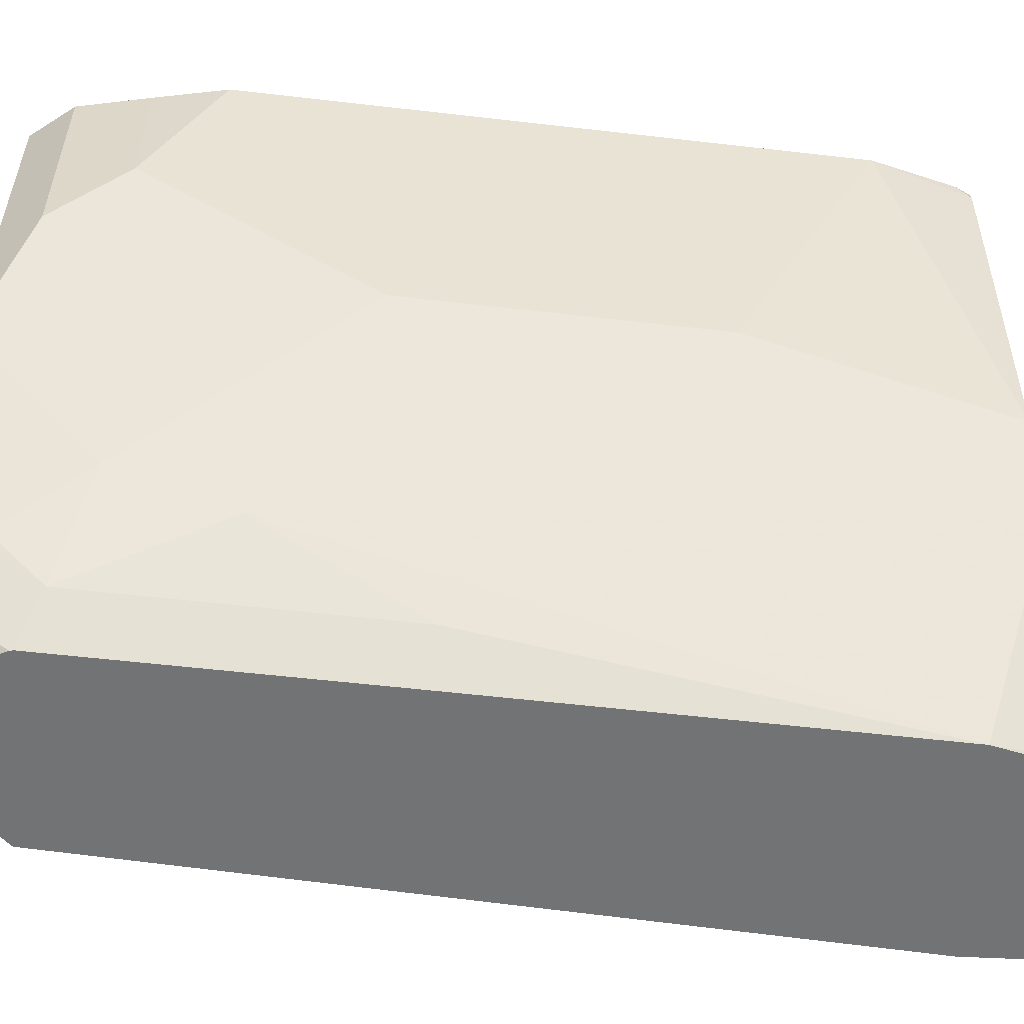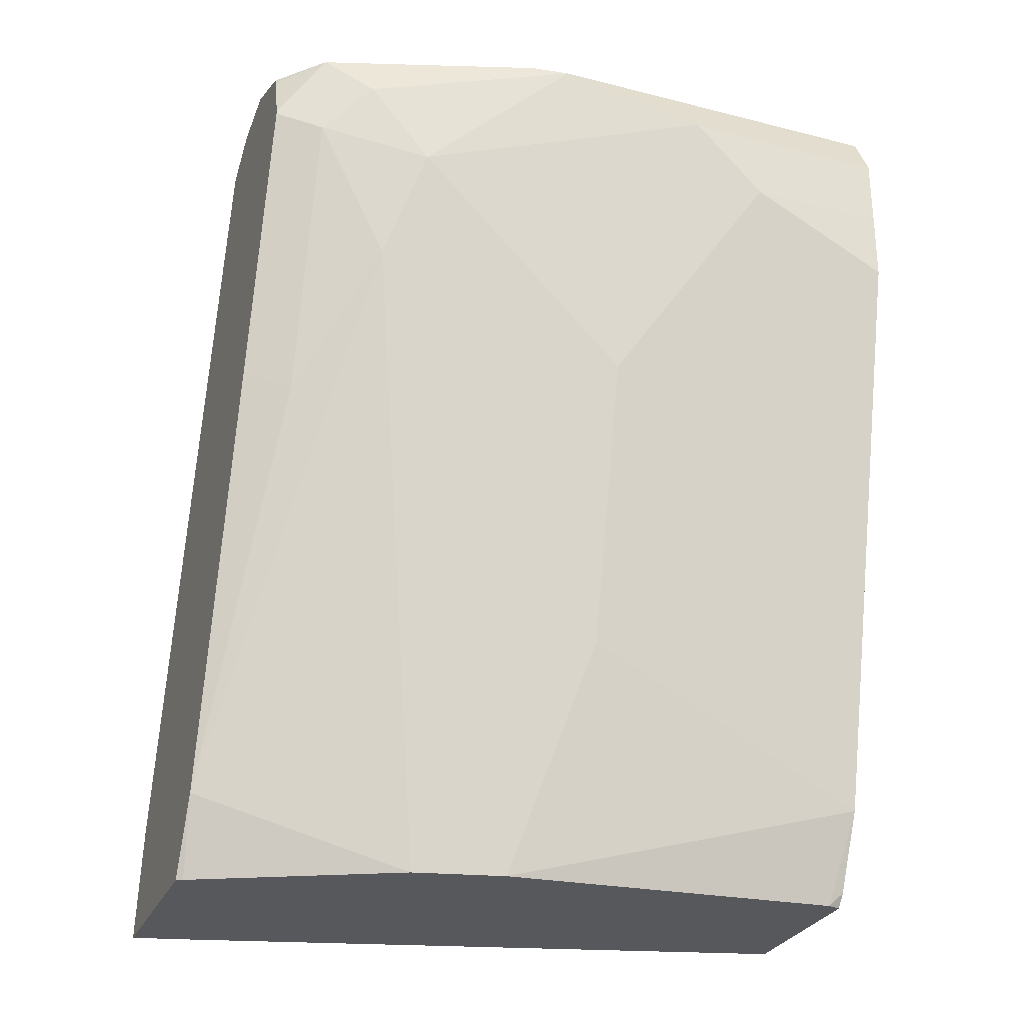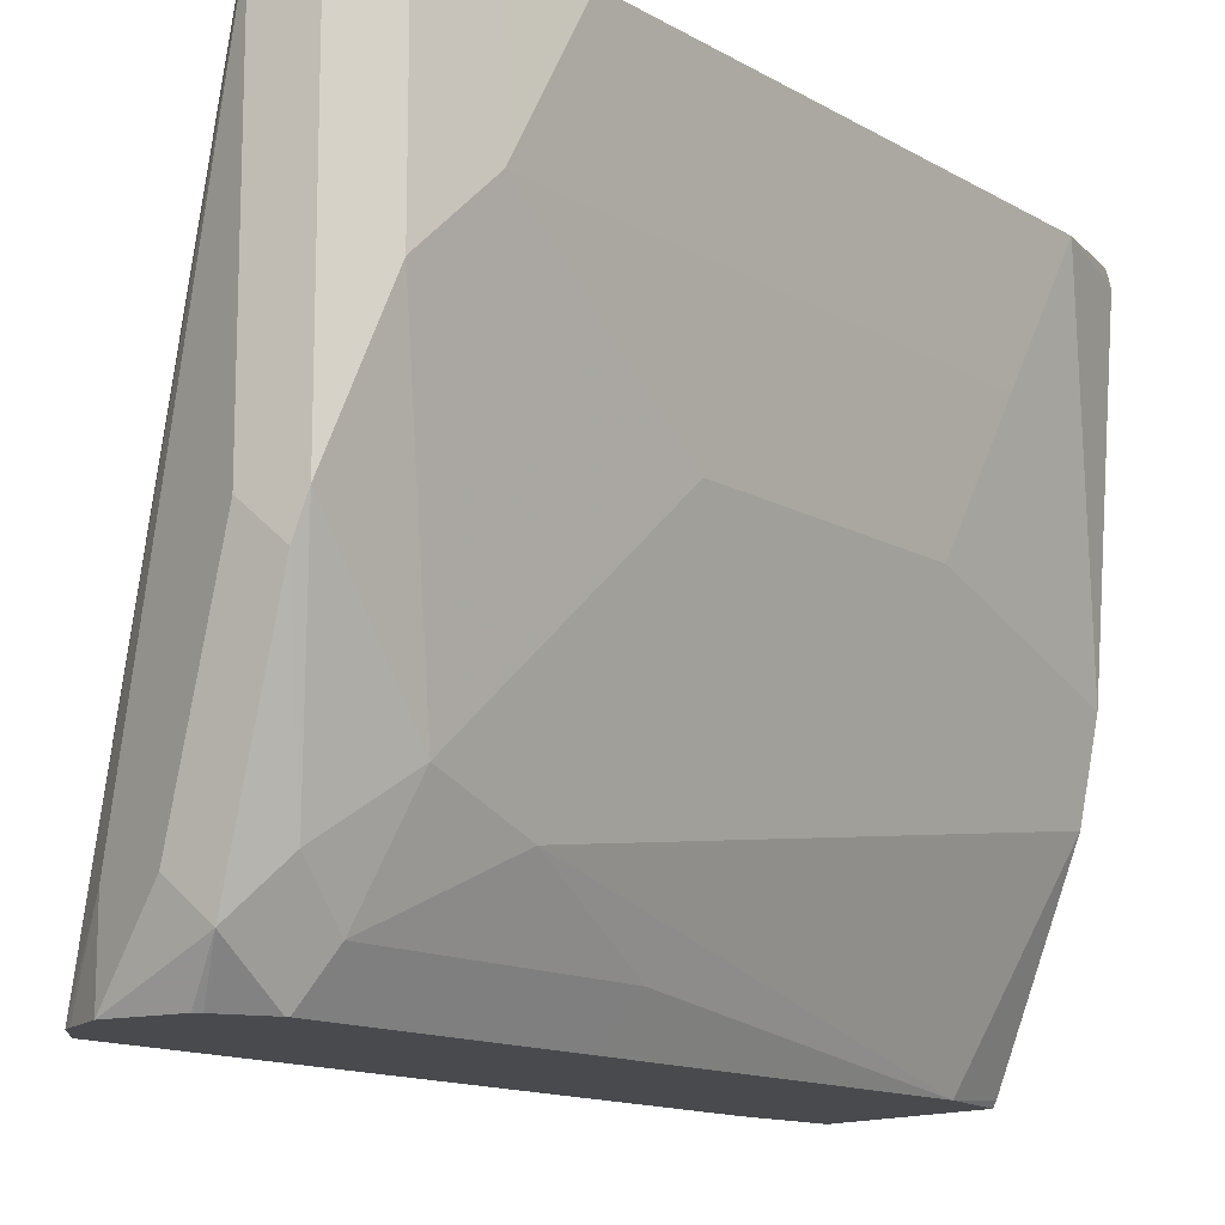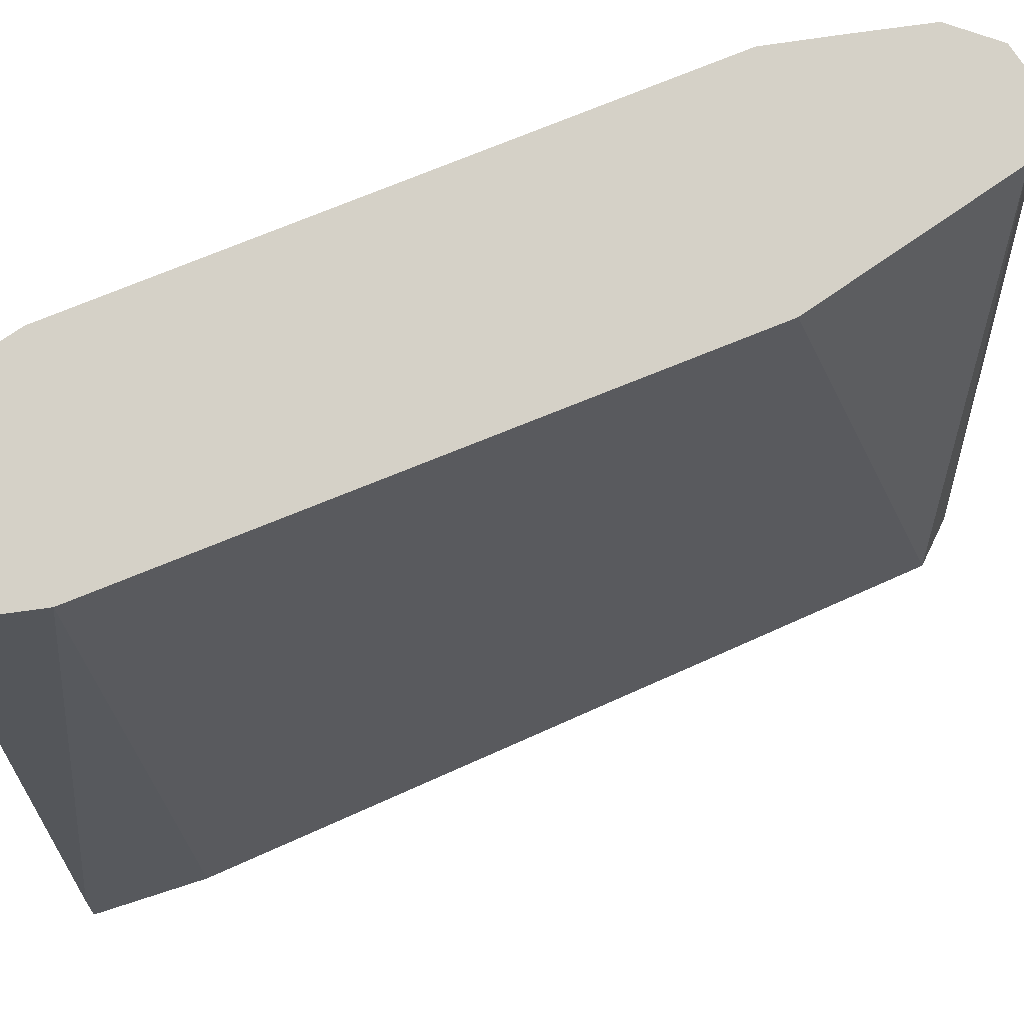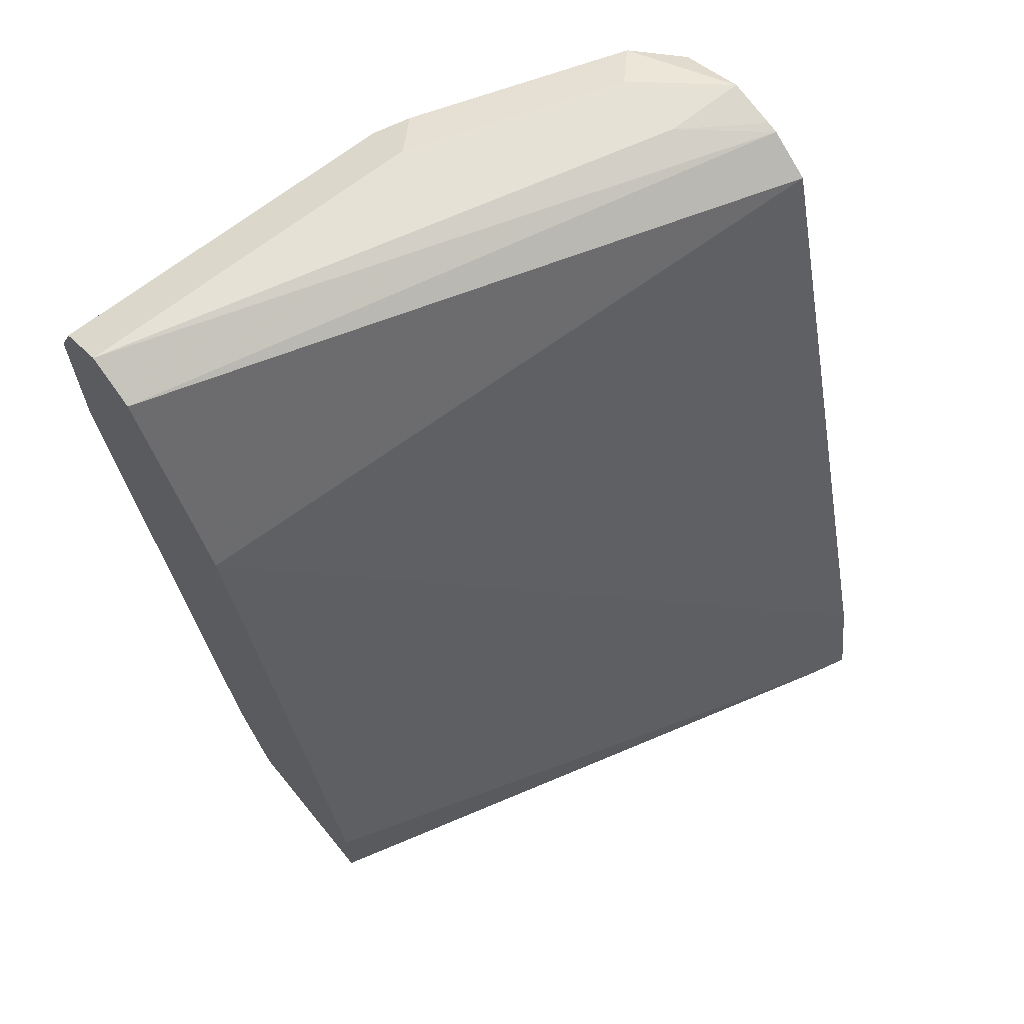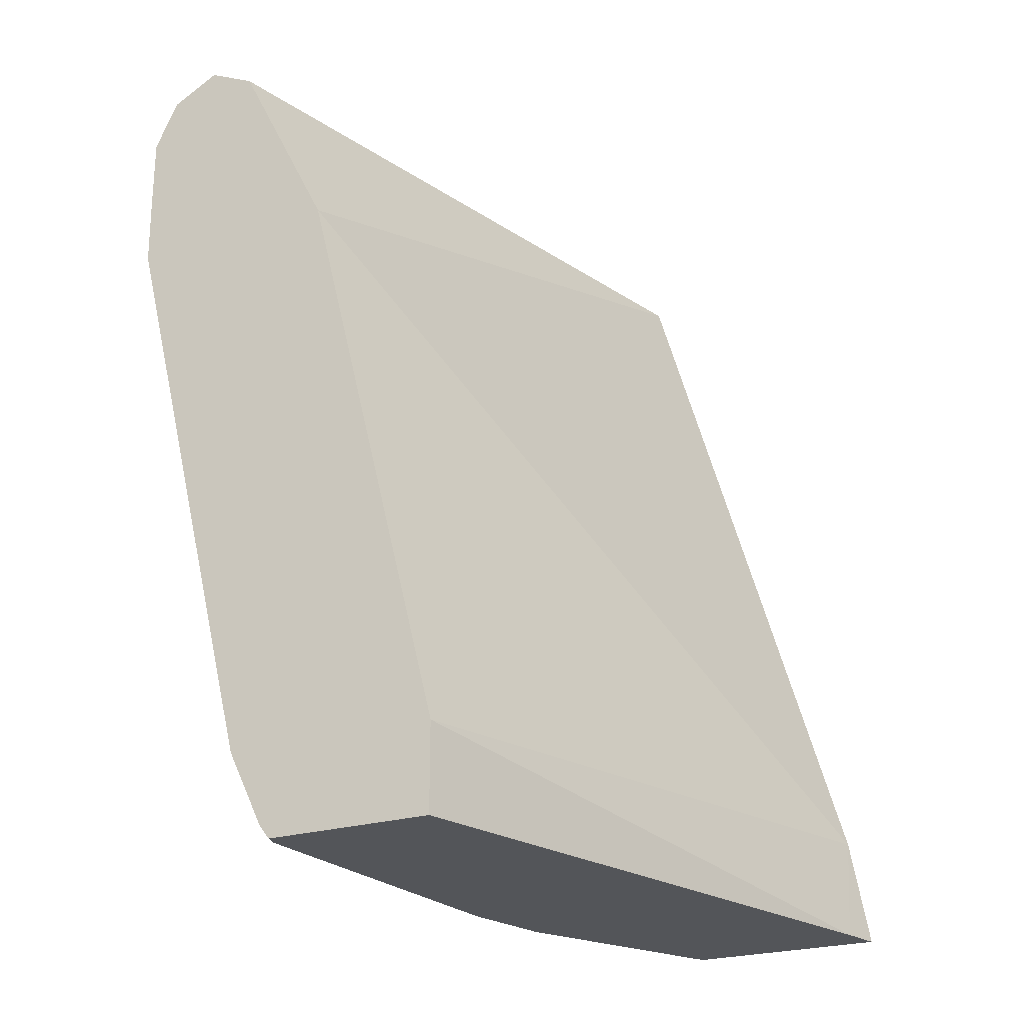
<metadata>
{"format":"obj","ext":"obj","renderer":"f3d","projection":"perspective","resolution":1024,"background":"white","views":[{"elev":-55.9,"azim":-82.9,"up":"+Z"},{"elev":-28.6,"azim":-110.9,"up":"+Y"},{"elev":-13.3,"azim":-127.8,"up":"+Z"},{"elev":79.3,"azim":82.3,"up":"+Z"},{"elev":65.0,"azim":50.8,"up":"+Y"},{"elev":-24.1,"azim":27.3,"up":"+Y"}]}
</metadata>
<code>
v -0.7844 0.5348 -0.001655
v -0.7131 0.5348 -0.2852
v -0.7844 0.5348 -0.1783
v -0.8022 0.5259 -0.1961
v -0.8082 0.5229 -0.001655
v -0.7606 0.5229 -0.001655
v -0.6836 0.5286 -0.3257
v -0.7131 0.5348 -0.3257
v -0.6891 0.53 -0.3257
v -0.7487 0.5348 -0.2852
v -0.7666 0.5259 -0.303
v -0.7784 0.5051 -0.2793
v -0.8082 0.5229 -0.1783
v -0.8087 0.5218 -0.001655
v -0.7504 0.5025 -0.001655
v -0.6622 0.5144 -0.3257
v -0.7471 0.5216 -0.3257
v -0.7487 0.5184 -0.3257
v -0.7553 0.4944 -0.3257
v -0.7553 0.4926 -0.3257
v -0.7666 0.4813 -0.303
v -0.7844 0.4635 -0.2496
v -0.82 0.4991 -0.107
v -0.82 0.4991 -0.001655
v -0.7301 0.4618 -0.001655
v -0.7147 0.4312 -0.001655
v -0.7131 0.4278 -0.001655
v -0.6305 0.4035 -0.3257
v -0.7196 0.35 -0.3257
v -0.7309 0.3387 -0.303
v -0.7666 0.41 -0.2674
v -0.82 0.4635 -0.07134
v -0.7844 0.3565 -0.1426
v -0.82 0.4635 -0.001655
v -0.6418 0.1426 -0.001655
v -0.5592 0.154 -0.3257
v -0.6661 0.1379 -0.3257
v -0.7001 0.0989 -0.222
v -0.7131 0.1426 -0.2139
v -0.7131 0.107 -0.1783
v -0.8197 0.4282 -0.001655
v -0.7844 0.3209 -0.07134
v -0.7487 0.214 -0.1426
v -0.6418 0.0989 -0.001655
v -0.5546 0.0989 -0.305
v -0.5494 0.0989 -0.3257
v -0.6478 0.0989 -0.3257
v -0.6499 0.0989 -0.3225
v -0.6596 0.0989 -0.303
v -0.6953 0.0989 -0.2317
v -0.7115 0.0989 -0.1766
v -0.7484 0.143 -0.001655
v -0.7487 0.1783 -0.07134
v -0.725 0.0989 -0.001655
v -0.7269 0.0989 -0.008126
v -0.7301 0.1053 -0.001655
f 30 37 31
f 31 37 38
f 31 38 39
f 31 39 40
f 33 43 53
f 32 41 34
f 32 33 42
f 32 42 41
f 29 37 30
f 33 40 43
f 31 40 33
f 27 36 28
f 22 32 23
f 23 34 24
f 23 32 34
f 22 33 32
f 22 31 33
f 21 31 22
f 21 30 31
f 20 30 21
f 20 29 30
f 16 27 28
f 16 26 27
f 16 25 26
f 27 35 36
f 33 53 42
f 54 56 55
f 35 45 36
f 15 25 16
f 52 55 56
f 51 52 53
f 51 55 52
f 43 51 53
f 42 53 52
f 41 42 52
f 40 51 43
f 38 40 39
f 38 51 40
f 38 55 51
f 35 44 45
f 38 54 55
f 38 45 44
f 38 46 45
f 38 47 46
f 38 48 47
f 38 49 48
f 38 50 49
f 37 50 38
f 37 49 50
f 37 48 49
f 37 47 48
f 36 45 46
f 38 44 54
f 14 23 24
f 7 20 19
f 13 23 14
f 3 10 11
f 2 9 8
f 2 7 9
f 1 7 2
f 1 6 7
f 1 15 6
f 1 25 15
f 1 26 25
f 1 27 26
f 1 35 27
f 1 44 35
f 3 11 4
f 1 54 44
f 1 52 56
f 1 41 52
f 1 34 41
f 1 24 34
f 1 14 24
f 1 5 14
f 1 4 5
f 1 3 4
f 1 10 3
f 1 8 10
f 1 2 8
f 1 56 54
f 4 11 12
f 13 22 23
f 4 13 5
f 4 12 13
f 12 22 13
f 12 21 22
f 12 20 21
f 12 19 20
f 11 19 12
f 11 18 19
f 11 17 18
f 8 11 10
f 7 8 9
f 7 17 8
f 7 18 17
f 8 17 11
f 6 15 16
f 7 29 20
f 7 37 29
f 5 13 14
f 7 47 37
f 7 46 47
f 7 36 46
f 7 28 36
f 7 16 28
f 6 16 7
f 7 19 18

</code>
